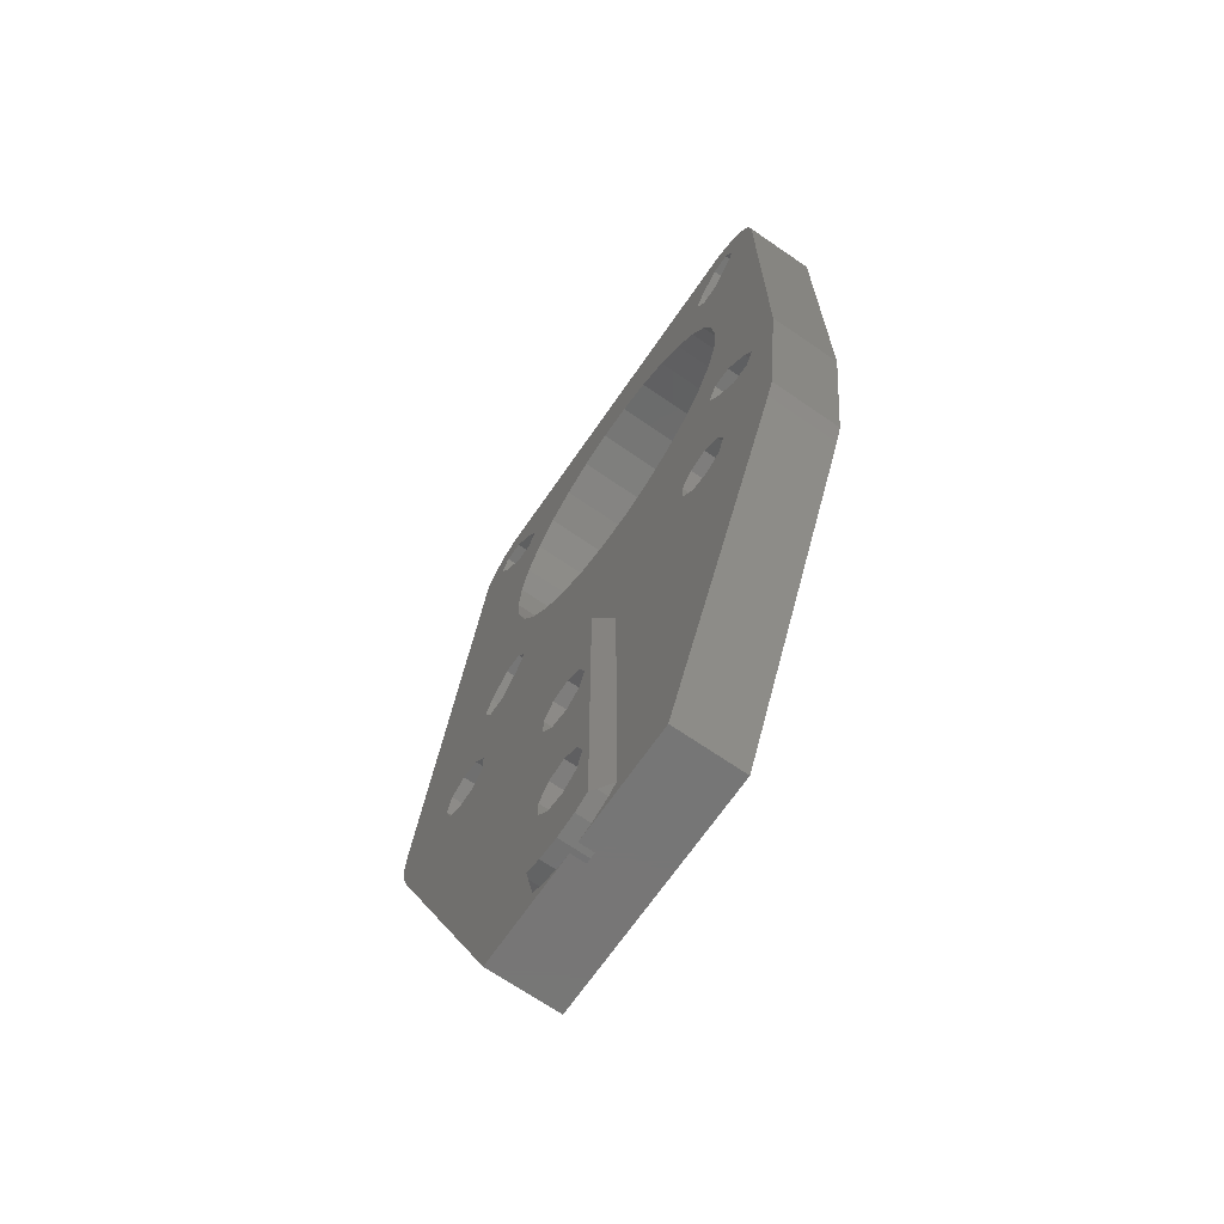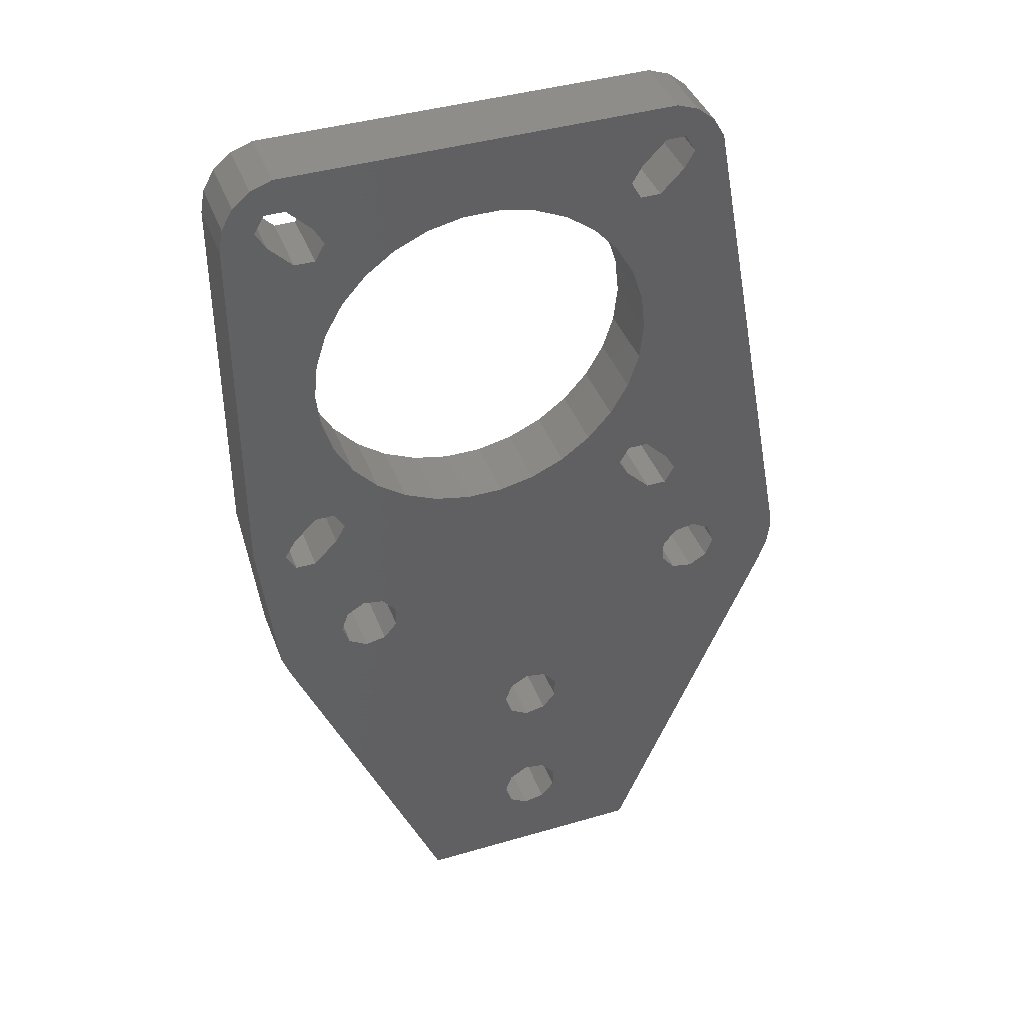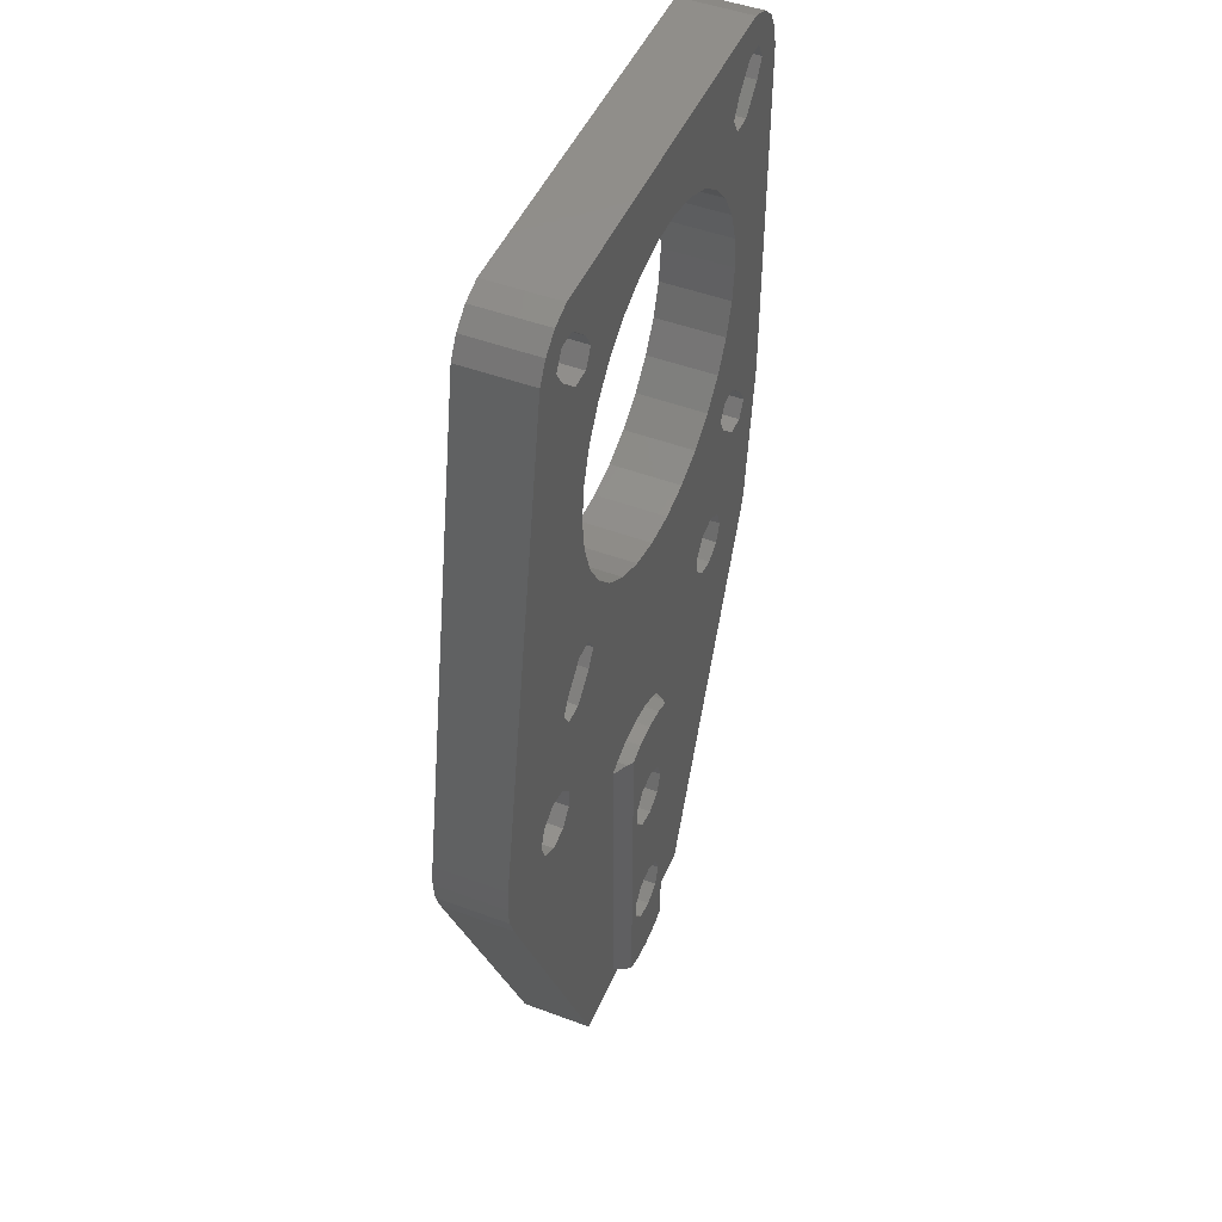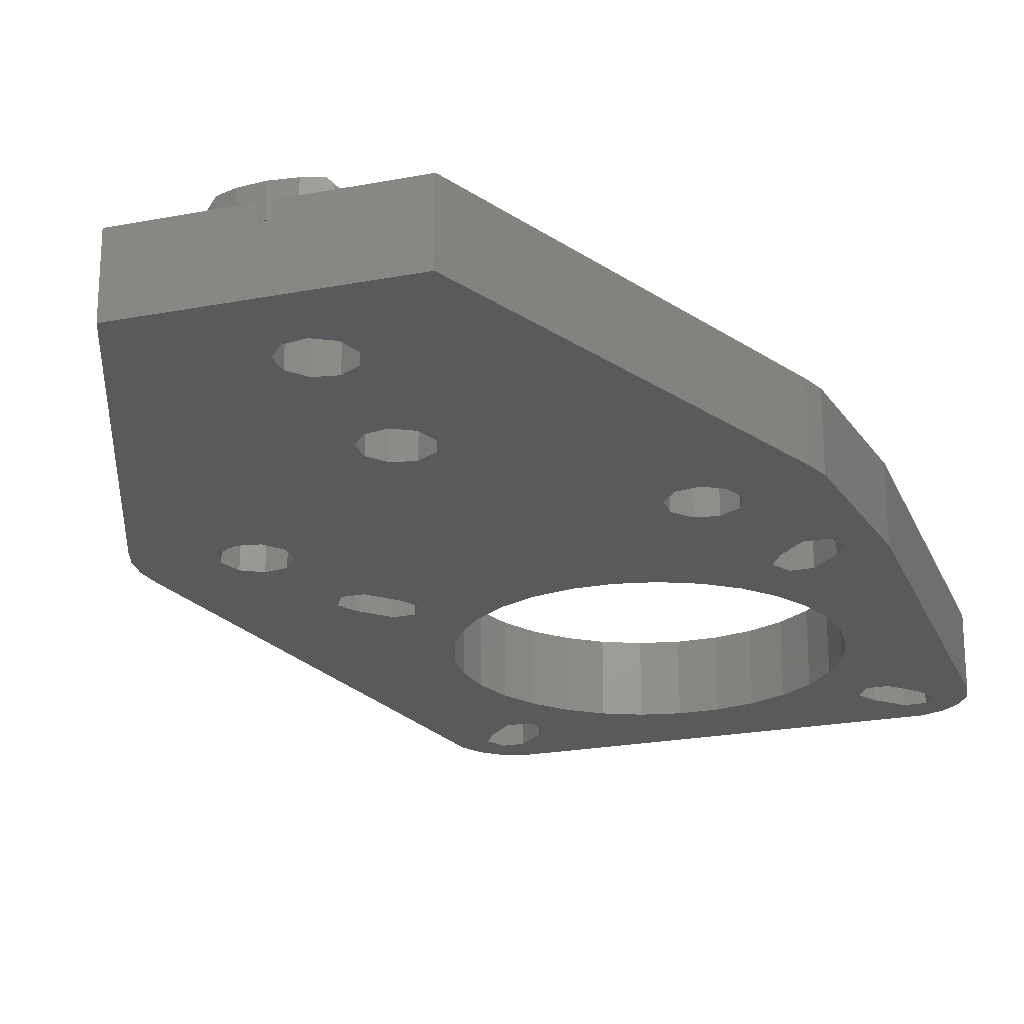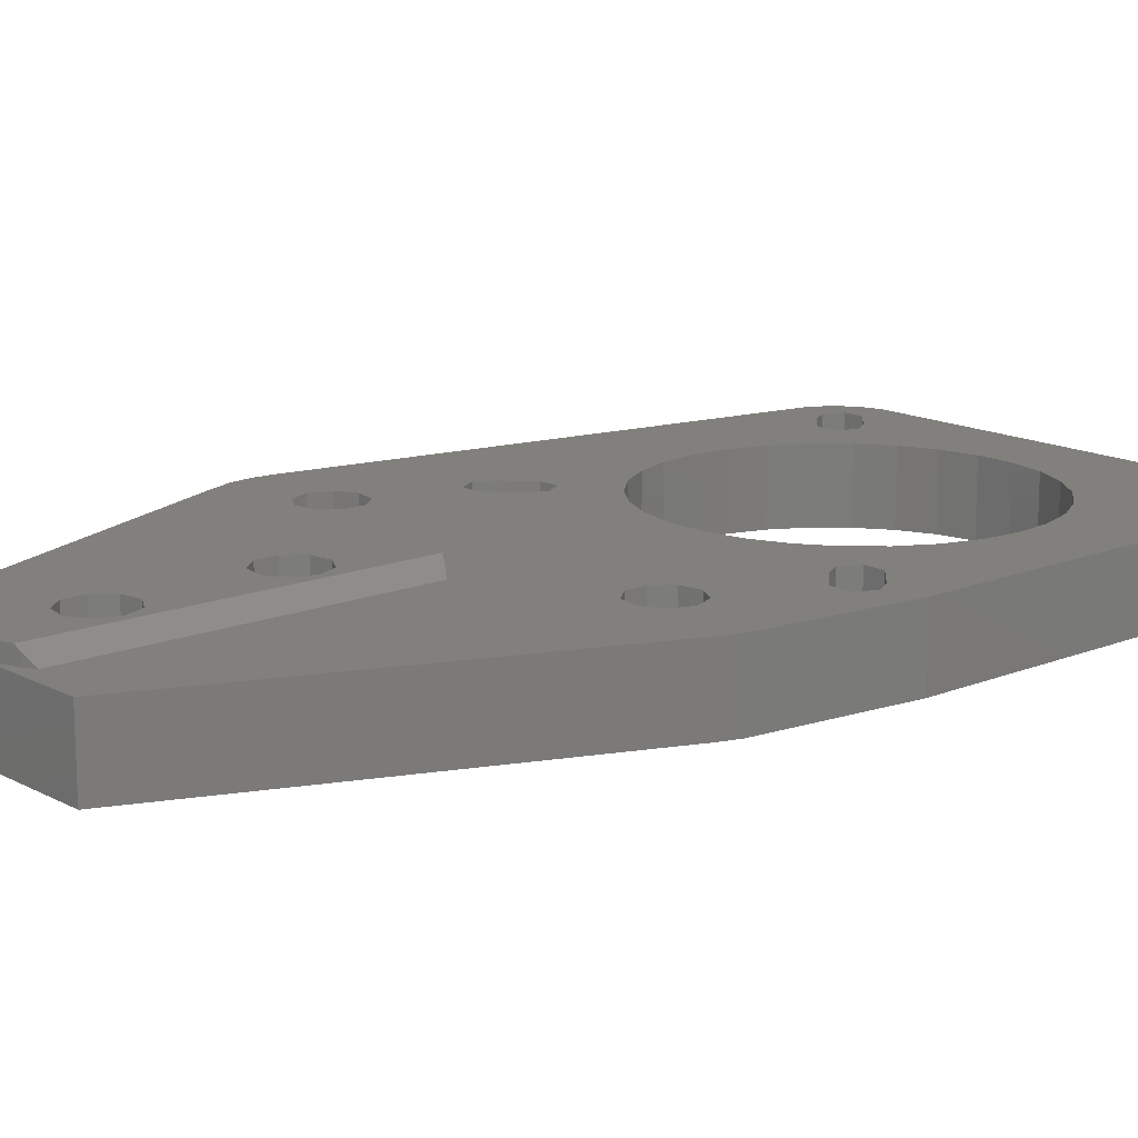
<metadata>
{"format":"stl","ext":"stl","renderer":"f3d","projection":"perspective","resolution":1024,"background":"white","views":[{"elev":-68.7,"azim":55.4,"up":"+Y"},{"elev":40.8,"azim":160.3,"up":"+Y"},{"elev":47.6,"azim":-67.2,"up":"+Y"},{"elev":-22.6,"azim":18.3,"up":"+Z"},{"elev":14.7,"azim":48.6,"up":"+Z"}]}
</metadata>
<code>
# stl→obj: 268 verts, 568 faces
v 1.992 239.3 17.25
v 2.6 228 17.25
v 2.6 241 17.25
v 1.992 229.7 17.25
v 0.4515 238.4 17.25
v 0.4515 230.6 17.25
v -1.3 238.7 17.25
v -1.3 230.3 17.25
v -2.443 240.1 17.25
v -2.443 228.9 17.25
v 3.346 249.3 17.25
v 3.346 220.7 17.25
v 1.992 242.7 17.25
v 0.4515 243.6 17.25
v 1.914 249.8 17.25
v 0 250.1 17.25
v -1.914 249.8 17.25
v -1.3 243.3 17.25
v -3.346 249.3 17.25
v -2.443 241.9 17.25
v -3.346 220.7 17.25
v 1.992 226.3 17.25
v 0.4515 225.4 17.25
v 1.914 220.2 17.25
v 0 219.9 17.25
v -1.914 220.2 17.25
v -1.3 225.7 17.25
v -2.443 227.1 17.25
v 0 219.9 14.75
v -0.4581 220 14.75
v 0.4581 220 14.75
v -1.914 249.8 16
v -3.731 249.2 16
v -3.731 249.2 16.86
v 1.914 249.8 16
v 0 250.1 16
v -4.596 248.7 16
v -5 248.4 16
v 3.731 249.2 16
v 3.731 249.2 16.86
v 0.4581 220 16
v 1.914 220.2 16
v 3.731 220.8 16.86
v 3.731 220.8 16
v 4.596 221.3 16
v 5 221.6 16
v 4.596 248.7 16
v 5 248.4 16
v -4.596 221.3 16
v -3.731 220.8 16
v -3.731 220.8 16.86
v -5 221.6 16
v -0.4581 220 16
v -1.914 220.2 16
v 10 220 16
v 23.35 251.9 10
v 23.35 251.9 16
v 10 220 10
v 13.16 254.7 16
v 13.16 256.5 16
v 2.984 267.8 16
v 0.01925 268.4 16
v -9.15 266.2 16
v -2.75 269.6 16
v -11.15 264.2 16
v -8.3 267.7 16
v -5.202 271.4 16
v -9.15 269.2 16
v -7.231 273.7 16
v -13.16 256.5 16
v -10 220 16
v -14.3 253.3 16
v -13.16 254.7 16
v -14.3 257.9 16
v -12.85 264.2 16
v -16.05 253 16
v -23.35 251.9 16
v -17.59 253.9 16
v -18.2 255.6 16
v -13.7 265.7 16
v -13.7 298.7 16
v -15.21 301.2 16
v -16.17 299.6 16
v -23.98 257.5 16
v -16.05 258.2 16
v -17.59 257.3 16
v -24.2 255.6 16
v -23.98 253.7 16
v -10.85 269.2 16
v -8.746 276.3 16
v -9.683 279.2 16
v -12.85 267.2 16
v -10 282.2 16
v -9.683 285.2 16
v -12.85 297.2 16
v -5.202 293 16
v -9.15 295.2 16
v -7.231 290.7 16
v -10.85 295.2 16
v -8.746 288.1 16
v 16.05 258.2 16
v 20.15 264.2 16
v 18.15 266.2 16
v 17.59 257.3 16
v 18.2 255.6 16
v 11.75 269.6 16
v 17.3 267.7 16
v 18.15 269.2 16
v 14.2 271.4 16
v 8.981 268.4 16
v 14.3 257.9 16
v 6.016 267.8 16
v 25.5 297.7 16
v 19 282.2 16
v 25.5 266.7 16
v 18.68 279.2 16
v 18.68 285.2 16
v 21.85 297.2 16
v 19.85 295.2 16
v 21.85 267.2 16
v 22.7 265.7 16
v 17.75 276.3 16
v 16.23 290.7 16
v 18.15 295.2 16
v 17.75 288.1 16
v 14.2 293 16
v 17.3 296.7 16
v 24.21 301.2 16
v 21.85 300.2 16
v 22.7 298.7 16
v 20.96 303.1 16
v 22.75 302.5 16
v 20.15 300.2 16
v 18.15 298.2 16
v 8.981 296 16
v 11.75 294.8 16
v 6.016 296.6 16
v 2.984 296.6 16
v -11.96 303.1 16
v -8.3 296.7 16
v -2.75 294.8 16
v -9.15 298.2 16
v 0.01925 296 16
v -11.15 300.2 16
v -12.85 300.2 16
v -13.75 302.5 16
v 25.17 299.6 16
v 21.85 264.2 16
v 23.98 253.7 16
v 17.59 253.9 16
v 16.05 253 16
v 14.3 253.3 16
v 19.85 269.2 16
v 16.23 273.7 16
v 25.5 297.7 10
v 25.5 266.7 10
v -10 220 10
v -23.35 251.9 10
v 23.98 253.7 10
v 20.96 303.1 10
v -11.96 303.1 10
v 22.75 302.5 10
v -23.98 257.5 10
v -16.17 299.6 10
v -15.21 301.2 10
v -13.75 302.5 10
v 24.21 301.2 10
v -24.2 255.6 10
v -23.98 253.7 10
v 25.17 299.6 10
v -14.3 257.9 10
v -11.15 264.2 10
v -13.16 256.5 10
v -12.85 264.2 10
v -12.85 297.2 10
v -13.7 298.7 10
v -16.05 258.2 10
v -13.7 265.7 10
v -17.59 257.3 10
v -18.2 255.6 10
v -10.85 295.2 10
v -7.231 290.7 10
v -8.746 288.1 10
v -9.15 295.2 10
v -8.3 296.7 10
v -9.683 285.2 10
v -10 282.2 10
v -9.683 279.2 10
v -12.85 267.2 10
v 1.992 229.7 10
v 2.6 241 10
v 2.6 228 10
v 1.992 239.3 10
v 0.4515 230.6 10
v 0.4515 238.4 10
v -1.3 230.3 10
v -1.3 238.7 10
v -2.443 228.9 10
v -2.443 240.1 10
v 14.3 253.3 10
v 1.992 242.7 10
v 13.16 254.7 10
v 0.4515 243.6 10
v 2.984 267.8 10
v -13.16 254.7 10
v -1.3 243.3 10
v -14.3 253.3 10
v -2.443 241.9 10
v -5.202 271.4 10
v -9.15 269.2 10
v -7.231 273.7 10
v -10.85 269.2 10
v -8.746 276.3 10
v 19 282.2 10
v 18.68 285.2 10
v 18.68 279.2 10
v 21.85 267.2 10
v 19.85 269.2 10
v 21.85 297.2 10
v 22.7 298.7 10
v 17.75 288.1 10
v 16.23 273.7 10
v 18.15 269.2 10
v 17.75 276.3 10
v 14.2 271.4 10
v 17.3 267.7 10
v 21.85 264.2 10
v 18.2 255.6 10
v 22.7 265.7 10
v 17.59 257.3 10
v 17.59 253.9 10
v 16.05 253 10
v 13.16 256.5 10
v 8.981 268.4 10
v 11.75 269.6 10
v 6.016 267.8 10
v 1.992 226.3 10
v 0.4515 225.4 10
v -2.443 227.1 10
v 0.01925 268.4 10
v -8.3 267.7 10
v -2.75 269.6 10
v -9.15 266.2 10
v -1.3 225.7 10
v -16.05 253 10
v -17.59 253.9 10
v 21.85 300.2 10
v 20.15 300.2 10
v 18.15 298.2 10
v 11.75 294.8 10
v 17.3 296.7 10
v 18.15 295.2 10
v 14.2 293 10
v 8.981 296 10
v 6.016 296.6 10
v 2.984 296.6 10
v 0.01925 296 10
v -5.202 293 10
v -2.75 294.8 10
v -9.15 298.2 10
v -11.15 300.2 10
v -12.85 300.2 10
v 19.85 295.2 10
v 16.23 290.7 10
v 20.15 264.2 10
v 16.05 258.2 10
v 18.15 266.2 10
v 14.3 257.9 10
f 1 2 3
f 1 4 2
f 5 4 1
f 5 6 4
f 7 6 5
f 7 8 6
f 9 8 7
f 8 9 10
f 11 3 12
f 11 13 3
f 14 11 15
f 11 14 13
f 16 14 15
f 17 14 16
f 14 17 18
f 19 18 17
f 19 9 20
f 21 9 19
f 9 21 10
f 18 19 20
f 2 12 3
f 22 12 2
f 23 12 22
f 12 23 24
f 23 25 24
f 26 23 27
f 23 26 25
f 21 27 28
f 27 21 26
f 10 21 28
f 29 30 31
f 32 19 17
f 33 19 32
f 19 33 34
f 35 16 15
f 16 35 36
f 37 34 33
f 33 38 37
f 36 17 16
f 17 36 32
f 39 11 40
f 11 39 35
f 11 35 15
f 25 41 24
f 29 41 25
f 41 29 31
f 24 41 42
f 43 44 45
f 45 44 46
f 40 47 39
f 47 48 39
f 49 50 51
f 49 52 50
f 53 26 54
f 26 53 25
f 29 53 30
f 53 29 25
f 42 12 24
f 44 12 42
f 12 44 43
f 50 21 51
f 21 50 54
f 21 54 26
f 37 19 34
f 49 19 37
f 21 49 51
f 49 21 19
f 11 47 40
f 11 45 47
f 12 45 11
f 45 12 43
f 47 46 48
f 46 47 45
f 38 49 37
f 49 38 52
f 55 56 57
f 56 55 58
f 59 39 48
f 60 61 35
f 60 35 39
f 36 61 62
f 61 36 35
f 62 32 36
f 63 62 64
f 62 63 32
f 65 32 63
f 63 64 66
f 66 64 67
f 68 67 69
f 70 32 65
f 32 70 33
f 54 71 53
f 50 71 54
f 52 71 50
f 72 38 73
f 73 33 70
f 74 65 75
f 33 73 38
f 76 38 72
f 71 38 76
f 38 71 52
f 77 76 78
f 77 78 79
f 76 77 71
f 74 75 80
f 65 74 70
f 81 74 80
f 81 82 83
f 84 81 83
f 81 85 74
f 81 84 85
f 85 84 86
f 86 84 79
f 87 79 84
f 79 88 77
f 79 87 88
f 89 69 90
f 67 68 66
f 89 90 91
f 92 91 93
f 94 95 93
f 69 89 68
f 81 93 95
f 91 92 89
f 80 93 81
f 93 80 92
f 96 97 98
f 99 98 97
f 98 99 100
f 100 99 94
f 95 94 99
f 101 102 103
f 102 104 105
f 106 103 107
f 108 109 107
f 106 107 109
f 102 101 104
f 110 103 106
f 103 111 101
f 112 111 110
f 103 110 111
f 113 114 115
f 116 115 114
f 117 118 119
f 115 120 121
f 122 115 116
f 118 117 114
f 123 119 124
f 119 125 117
f 126 124 127
f 119 123 125
f 128 129 130
f 131 129 132
f 131 133 129
f 131 134 133
f 135 134 131
f 124 126 123
f 136 134 135
f 127 136 126
f 134 136 127
f 131 137 135
f 131 138 137
f 139 138 131
f 97 96 140
f 141 140 96
f 142 141 143
f 138 139 143
f 141 142 140
f 143 139 142
f 142 139 144
f 139 145 144
f 146 145 139
f 145 82 81
f 82 145 146
f 130 113 147
f 130 147 128
f 118 113 130
f 148 115 121
f 129 128 132
f 114 113 118
f 115 148 149
f 105 149 148
f 105 148 102
f 149 105 57
f 150 57 105
f 151 57 150
f 151 55 57
f 48 151 152
f 48 152 59
f 111 112 60
f 61 60 112
f 39 59 60
f 151 48 55
f 46 55 48
f 44 55 46
f 42 55 44
f 55 42 41
f 115 153 120
f 115 122 153
f 154 153 122
f 153 154 108
f 109 108 154
f 115 155 113
f 155 115 156
f 157 77 158
f 77 157 71
f 149 156 115
f 156 149 159
f 160 139 131
f 139 160 161
f 71 30 53
f 30 157 31
f 157 30 71
f 31 55 41
f 58 31 157
f 31 58 55
f 57 159 149
f 159 57 56
f 162 131 132
f 131 162 160
f 163 83 164
f 83 163 84
f 164 82 165
f 82 164 83
f 161 146 139
f 146 161 166
f 167 132 128
f 132 167 162
f 168 84 163
f 84 168 87
f 158 88 169
f 88 158 77
f 147 167 128
f 167 147 170
f 113 170 147
f 170 113 155
f 166 82 146
f 82 166 165
f 171 172 173
f 172 171 174
f 175 164 176
f 177 174 171
f 174 177 178
f 165 176 164
f 179 178 177
f 176 165 166
f 178 179 163
f 163 179 180
f 169 180 158
f 168 180 169
f 178 163 164
f 180 168 163
f 181 182 183
f 182 184 185
f 181 183 186
f 164 186 187
f 182 181 184
f 188 189 187
f 178 187 189
f 186 175 181
f 164 187 178
f 186 164 175
f 190 191 192
f 190 193 191
f 194 193 190
f 194 195 193
f 196 195 194
f 196 197 195
f 198 197 196
f 197 198 199
f 200 201 202
f 203 202 201
f 202 203 204
f 173 203 205
f 205 203 206
f 207 206 208
f 203 173 204
f 209 210 211
f 212 211 210
f 211 212 213
f 213 212 188
f 189 188 212
f 156 214 155
f 215 155 214
f 216 217 218
f 155 219 220
f 221 155 215
f 217 216 214
f 222 218 223
f 218 224 216
f 225 223 226
f 218 222 224
f 214 156 217
f 155 220 170
f 227 156 159
f 228 159 56
f 217 156 229
f 170 220 167
f 156 227 229
f 230 159 228
f 159 230 227
f 56 231 228
f 56 232 231
f 204 233 202
f 191 58 192
f 58 191 56
f 56 191 232
f 232 191 200
f 201 200 191
f 233 234 235
f 233 236 234
f 233 204 236
f 58 237 192
f 58 238 237
f 157 238 58
f 157 198 239
f 198 157 199
f 158 199 157
f 204 173 240
f 241 242 243
f 210 209 241
f 242 241 209
f 238 157 244
f 157 239 244
f 245 199 158
f 240 243 242
f 240 173 243
f 243 173 172
f 206 207 205
f 208 245 207
f 199 245 208
f 245 158 246
f 246 158 180
f 247 167 220
f 167 247 162
f 247 160 162
f 248 160 247
f 249 160 248
f 250 249 251
f 252 253 251
f 250 251 253
f 249 250 254
f 249 254 160
f 255 160 254
f 256 160 255
f 161 256 257
f 185 258 182
f 185 259 258
f 260 259 185
f 259 260 257
f 161 257 260
f 161 260 261
f 256 161 160
f 262 161 261
f 166 262 176
f 262 166 161
f 155 263 219
f 155 221 263
f 264 263 221
f 263 264 252
f 253 252 264
f 227 230 265
f 266 265 230
f 265 266 267
f 268 267 266
f 235 267 268
f 267 235 226
f 223 225 222
f 235 268 233
f 226 235 225
f 169 87 168
f 87 169 88
f 127 249 134
f 249 127 251
f 263 124 119
f 124 263 252
f 124 251 127
f 251 124 252
f 263 118 219
f 118 263 119
f 134 248 133
f 248 134 249
f 219 130 220
f 130 219 118
f 248 129 133
f 129 248 247
f 220 129 247
f 129 220 130
f 107 223 108
f 223 107 226
f 102 267 103
f 267 102 265
f 223 153 108
f 153 223 218
f 227 102 148
f 102 227 265
f 103 226 107
f 226 103 267
f 227 121 229
f 121 227 148
f 217 153 218
f 153 217 120
f 229 120 217
f 120 229 121
f 184 140 185
f 140 184 97
f 260 144 261
f 144 260 142
f 184 99 97
f 99 184 181
f 81 262 145
f 262 81 176
f 262 144 145
f 144 262 261
f 185 142 260
f 142 185 140
f 99 175 95
f 175 99 181
f 95 176 81
f 176 95 175
f 241 68 210
f 68 241 66
f 80 189 92
f 189 80 178
f 212 68 89
f 68 212 210
f 92 212 89
f 212 92 189
f 75 178 80
f 178 75 174
f 172 63 243
f 63 172 65
f 172 75 65
f 75 172 174
f 243 66 241
f 66 243 63
f 221 123 264
f 123 221 125
f 264 126 253
f 126 264 123
f 257 138 143
f 138 257 256
f 100 182 98
f 182 100 183
f 216 114 214
f 114 216 116
f 215 125 221
f 125 215 117
f 250 126 136
f 126 250 253
f 256 137 138
f 137 256 255
f 254 136 135
f 136 254 250
f 93 186 94
f 186 93 187
f 98 258 96
f 258 98 182
f 259 143 141
f 143 259 257
f 258 141 96
f 141 258 259
f 214 117 215
f 117 214 114
f 242 67 64
f 67 242 209
f 69 213 90
f 213 69 211
f 225 106 109
f 106 225 235
f 255 135 137
f 135 255 254
f 94 183 100
f 183 94 186
f 222 122 224
f 122 222 154
f 91 187 93
f 187 91 188
f 67 211 69
f 211 67 209
f 234 112 110
f 112 234 236
f 235 110 106
f 110 235 234
f 224 116 216
f 116 224 122
f 236 61 112
f 61 236 204
f 204 62 61
f 62 204 240
f 90 188 91
f 188 90 213
f 225 154 222
f 154 225 109
f 240 64 62
f 64 240 242
f 228 104 230
f 104 228 105
f 59 233 60
f 233 59 202
f 268 101 111
f 101 268 266
f 266 104 101
f 104 266 230
f 60 268 111
f 268 60 233
f 231 105 228
f 105 231 150
f 231 151 150
f 151 231 232
f 152 202 59
f 202 152 200
f 232 152 151
f 152 232 200
f 79 179 86
f 179 79 180
f 207 76 72
f 76 207 245
f 177 74 85
f 74 177 171
f 173 74 171
f 74 173 70
f 207 73 205
f 73 207 72
f 179 85 86
f 85 179 177
f 205 70 173
f 70 205 73
f 245 78 76
f 78 245 246
f 78 180 79
f 180 78 246
f 191 13 201
f 13 191 3
f 9 208 20
f 208 9 199
f 206 14 18
f 14 206 203
f 203 13 14
f 13 203 201
f 20 206 18
f 206 20 208
f 193 3 191
f 3 193 1
f 7 199 9
f 199 7 197
f 193 5 1
f 5 193 195
f 195 7 5
f 7 195 197
f 192 4 190
f 4 192 2
f 28 198 10
f 198 28 239
f 196 6 8
f 6 196 194
f 194 4 6
f 4 194 190
f 10 196 8
f 196 10 198
f 27 239 28
f 239 27 244
f 237 23 22
f 23 237 238
f 237 2 192
f 2 237 22
f 238 27 23
f 27 238 244

</code>
